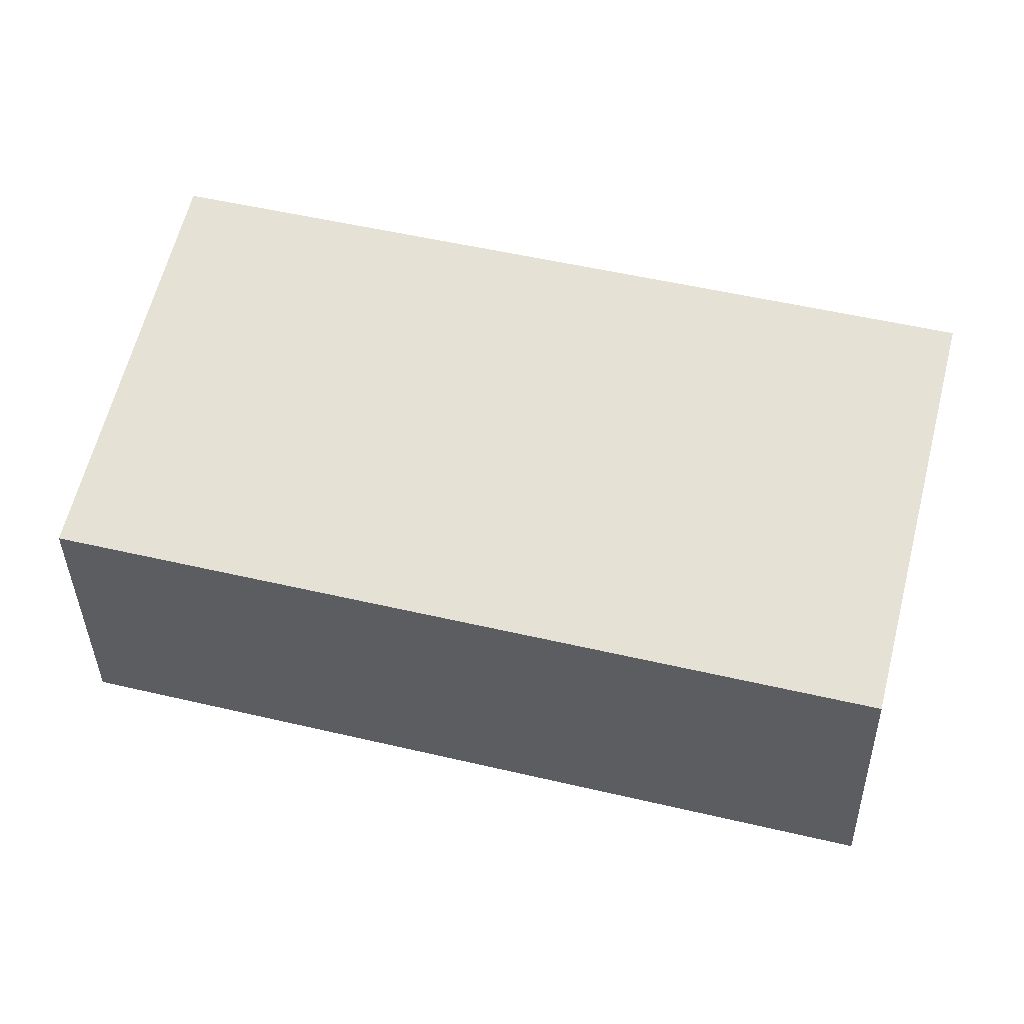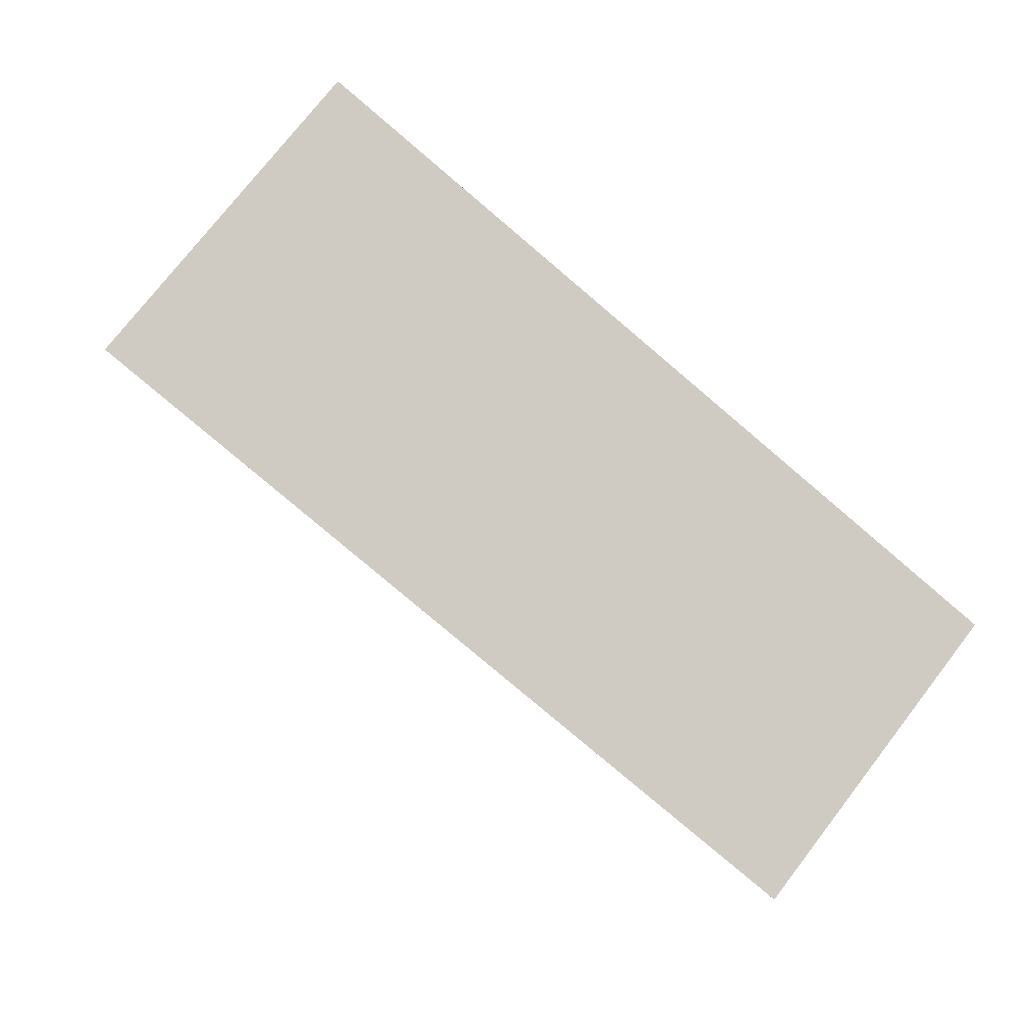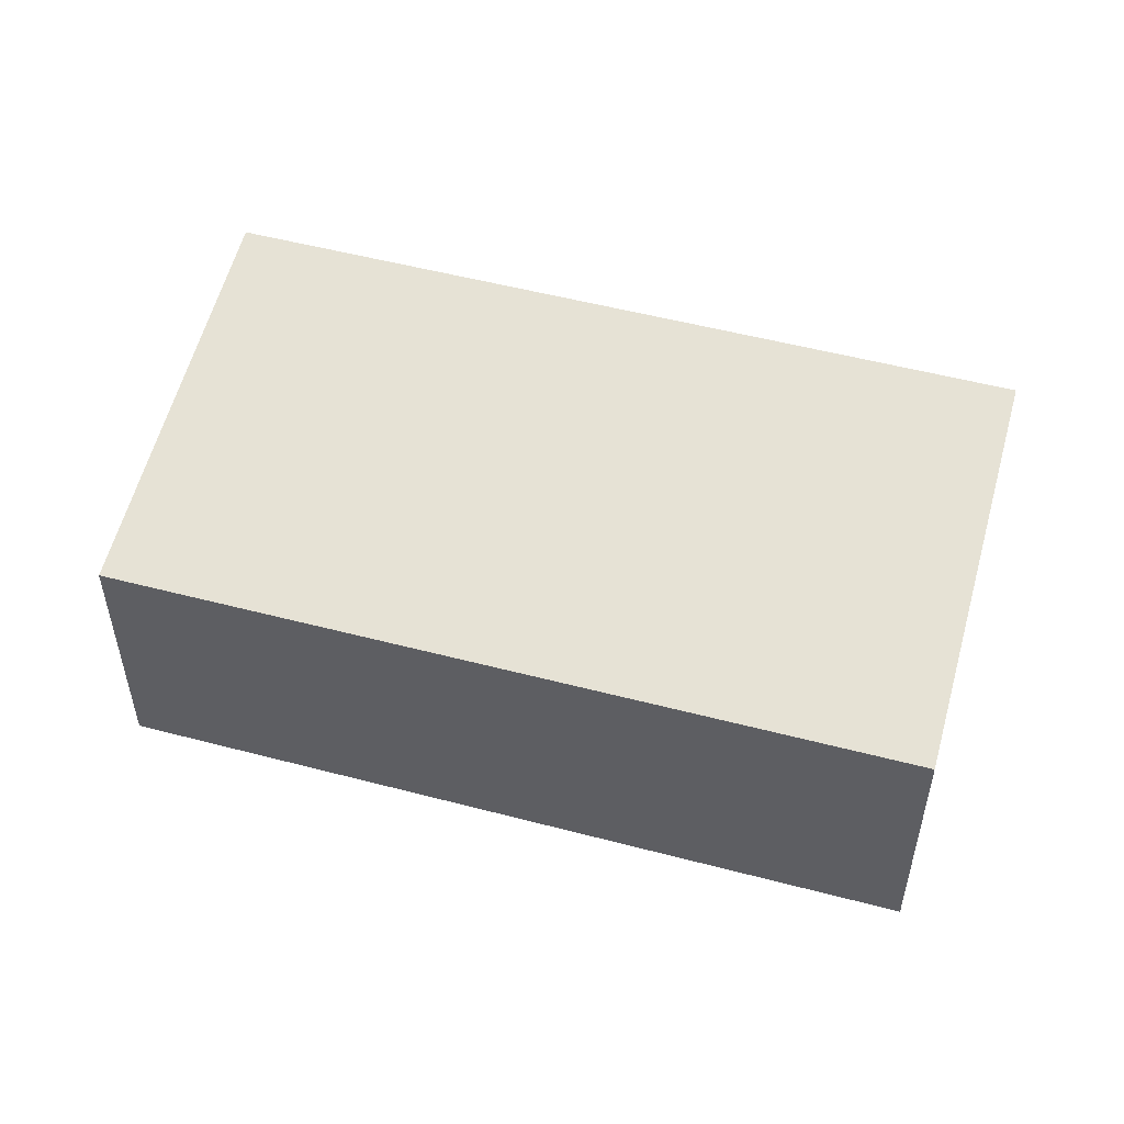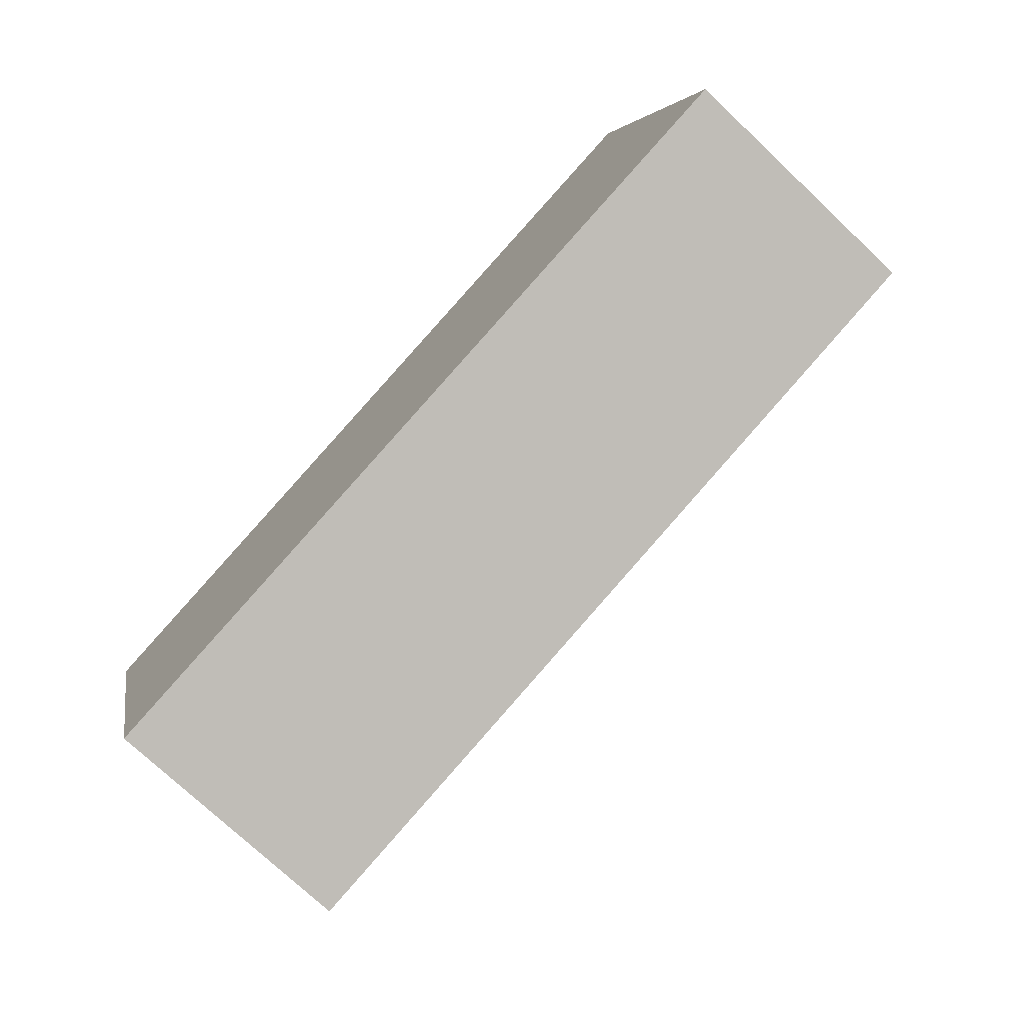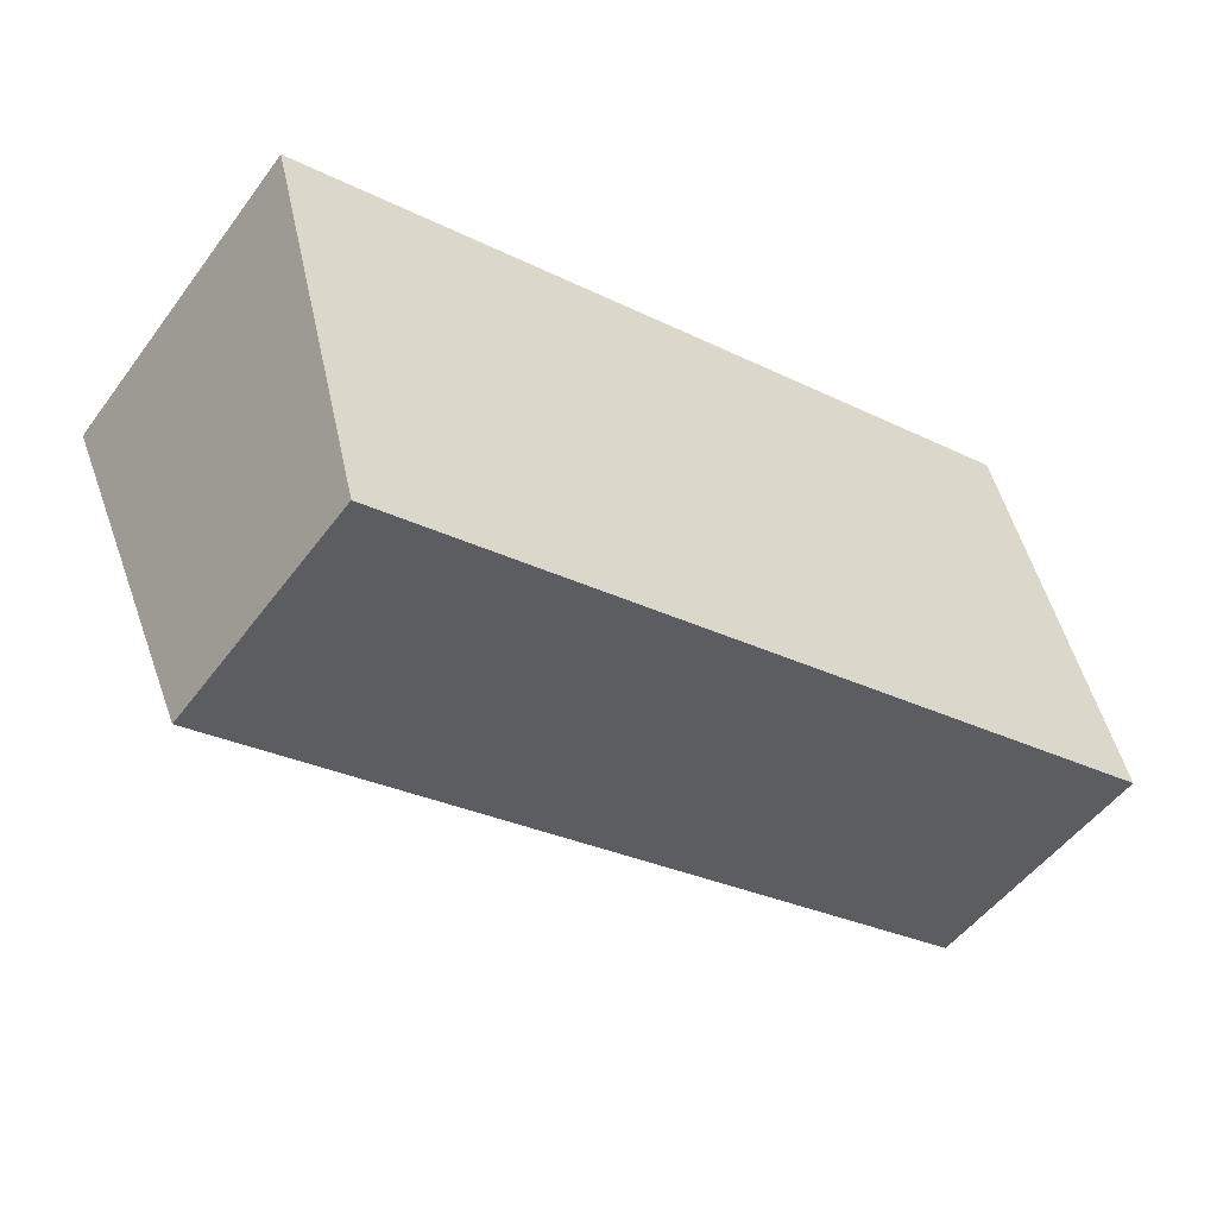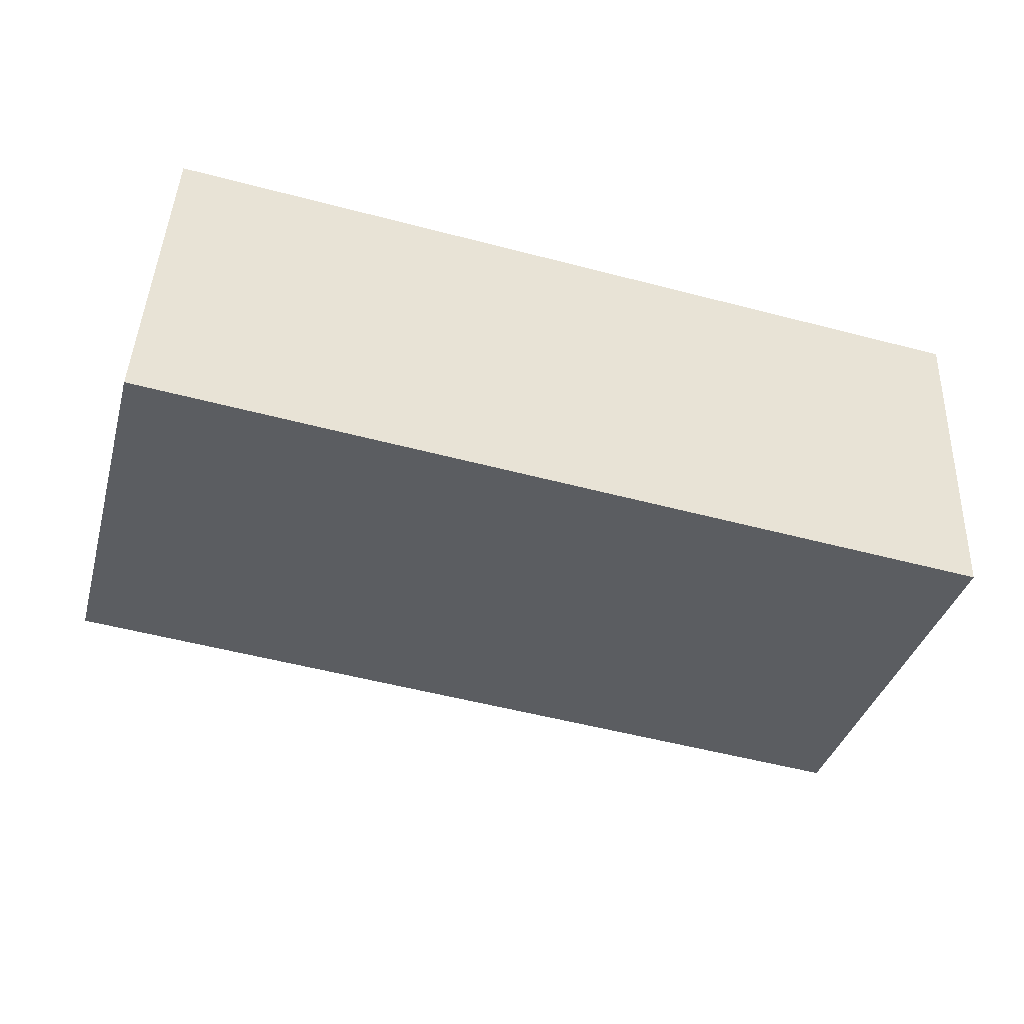
<metadata>
{"format":"obj","ext":"obj","renderer":"f3d","projection":"perspective","resolution":1024,"background":"white","views":[{"elev":-38.4,"azim":-179.0,"up":"+Z"},{"elev":75.2,"azim":-142.3,"up":"+Z"},{"elev":50.9,"azim":-178.9,"up":"+Y"},{"elev":-74.5,"azim":46.7,"up":"+Z"},{"elev":-51.7,"azim":-35.5,"up":"+Z"},{"elev":43.1,"azim":-177.6,"up":"+Z"}]}
</metadata>
<code>
v  0 2.878 1.762e-16
v  7.605 2.169 -1.57
v  0.89 2.169 -3.353
v  6.692 2.887 1.822
v  7.605 9.613e-17 -1.57
v  0.89 2.053e-16 -3.353
v  0 0 0
v  6.692 -1.116e-16 1.822
g defaultobject
f 1 2 3
f 2 1 4
f 5 3 2
f 3 5 6
f 3 7 1
f 7 3 6
f 1 8 4
f 8 1 7
f 8 2 4
f 2 8 5
f 8 6 5
f 6 8 7

</code>
